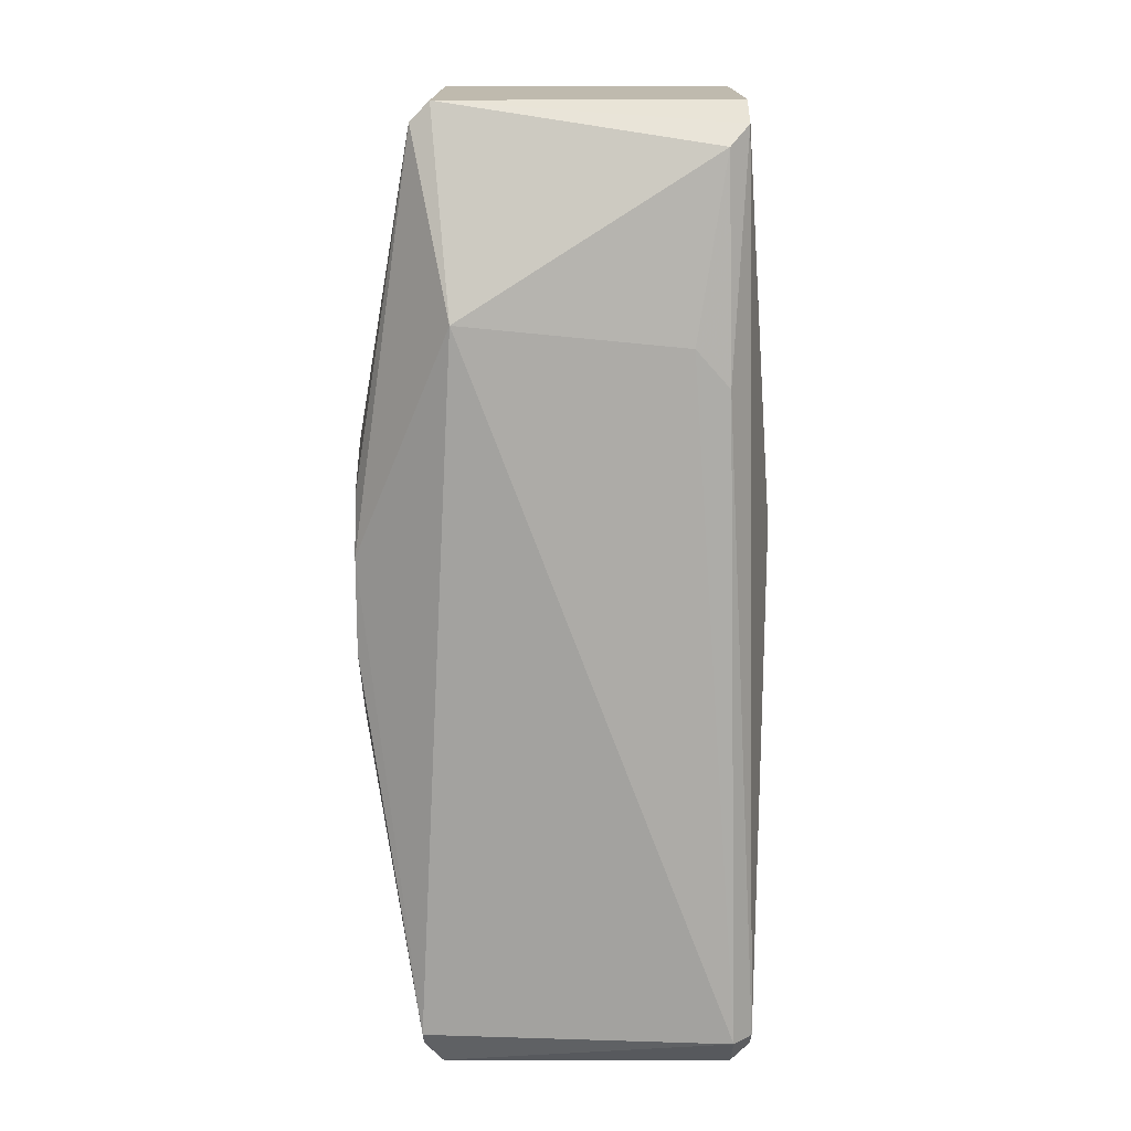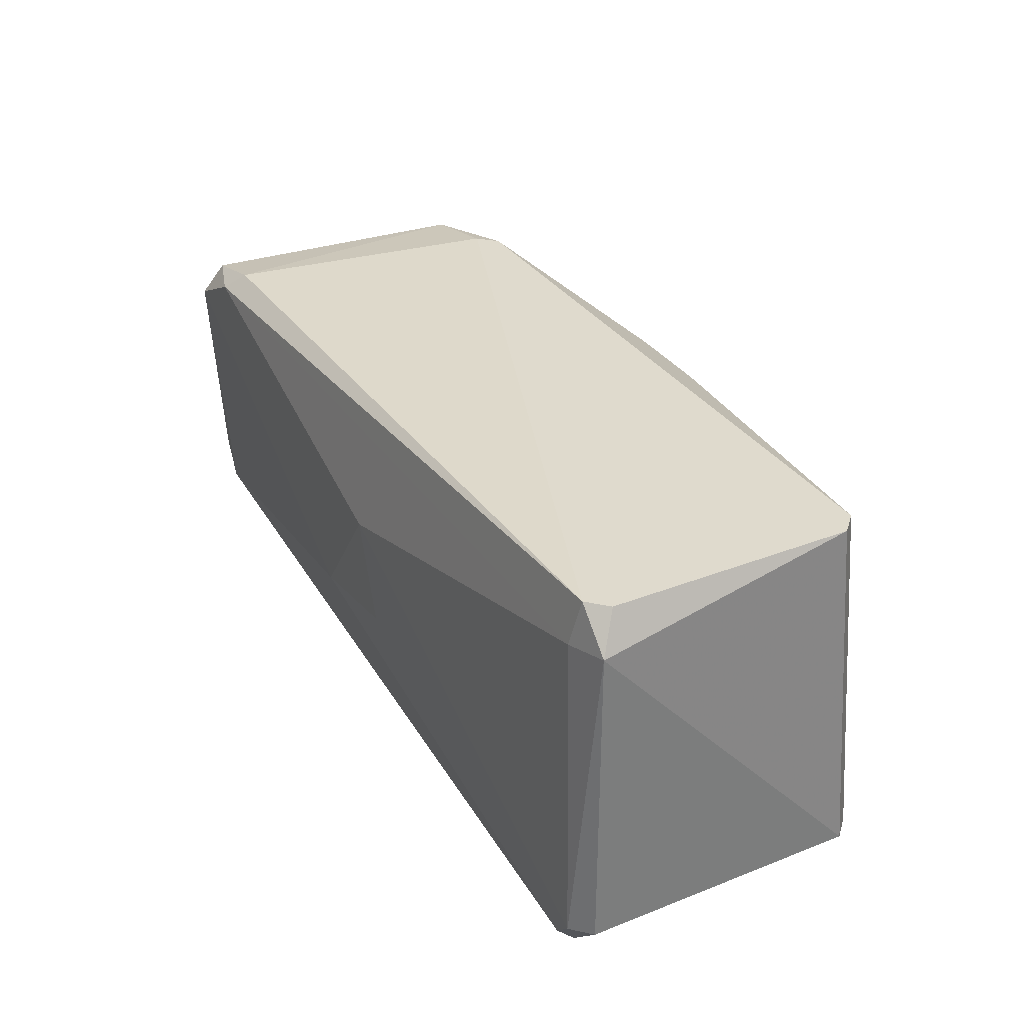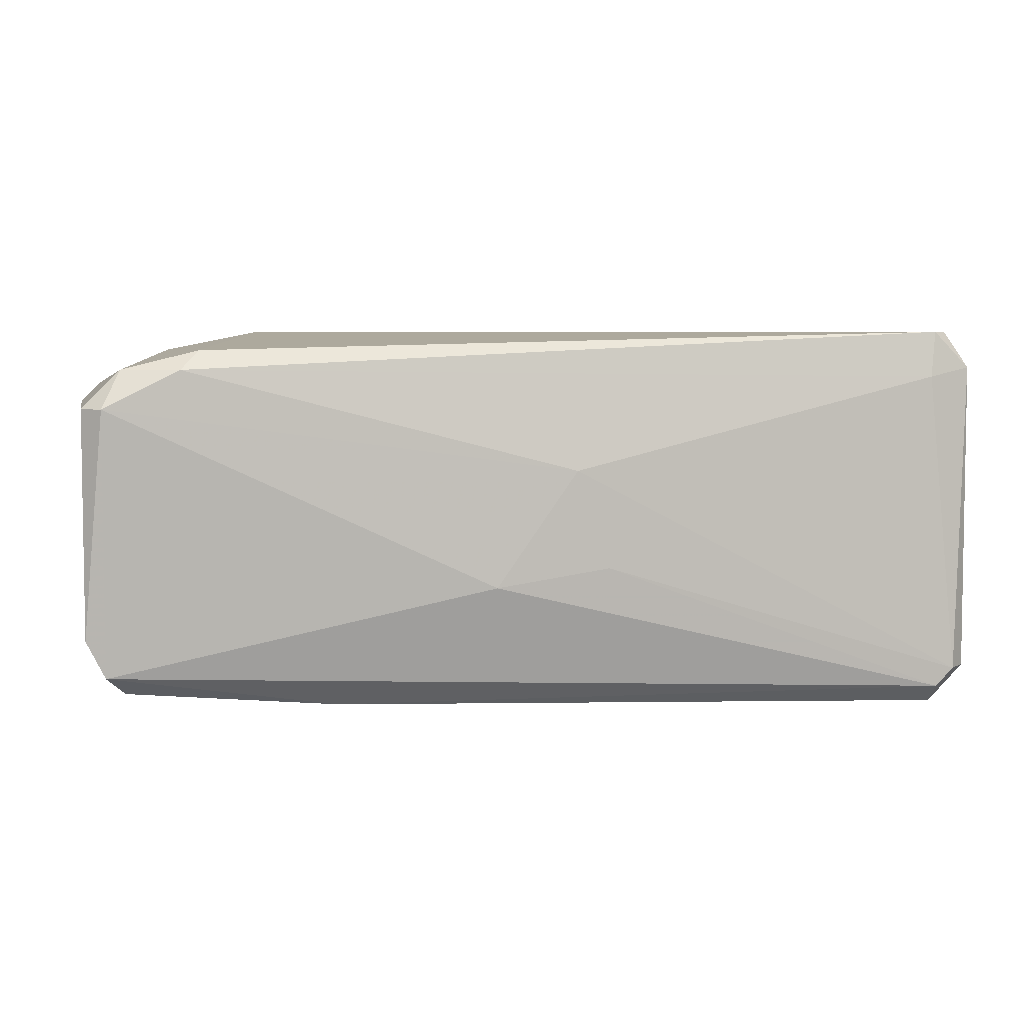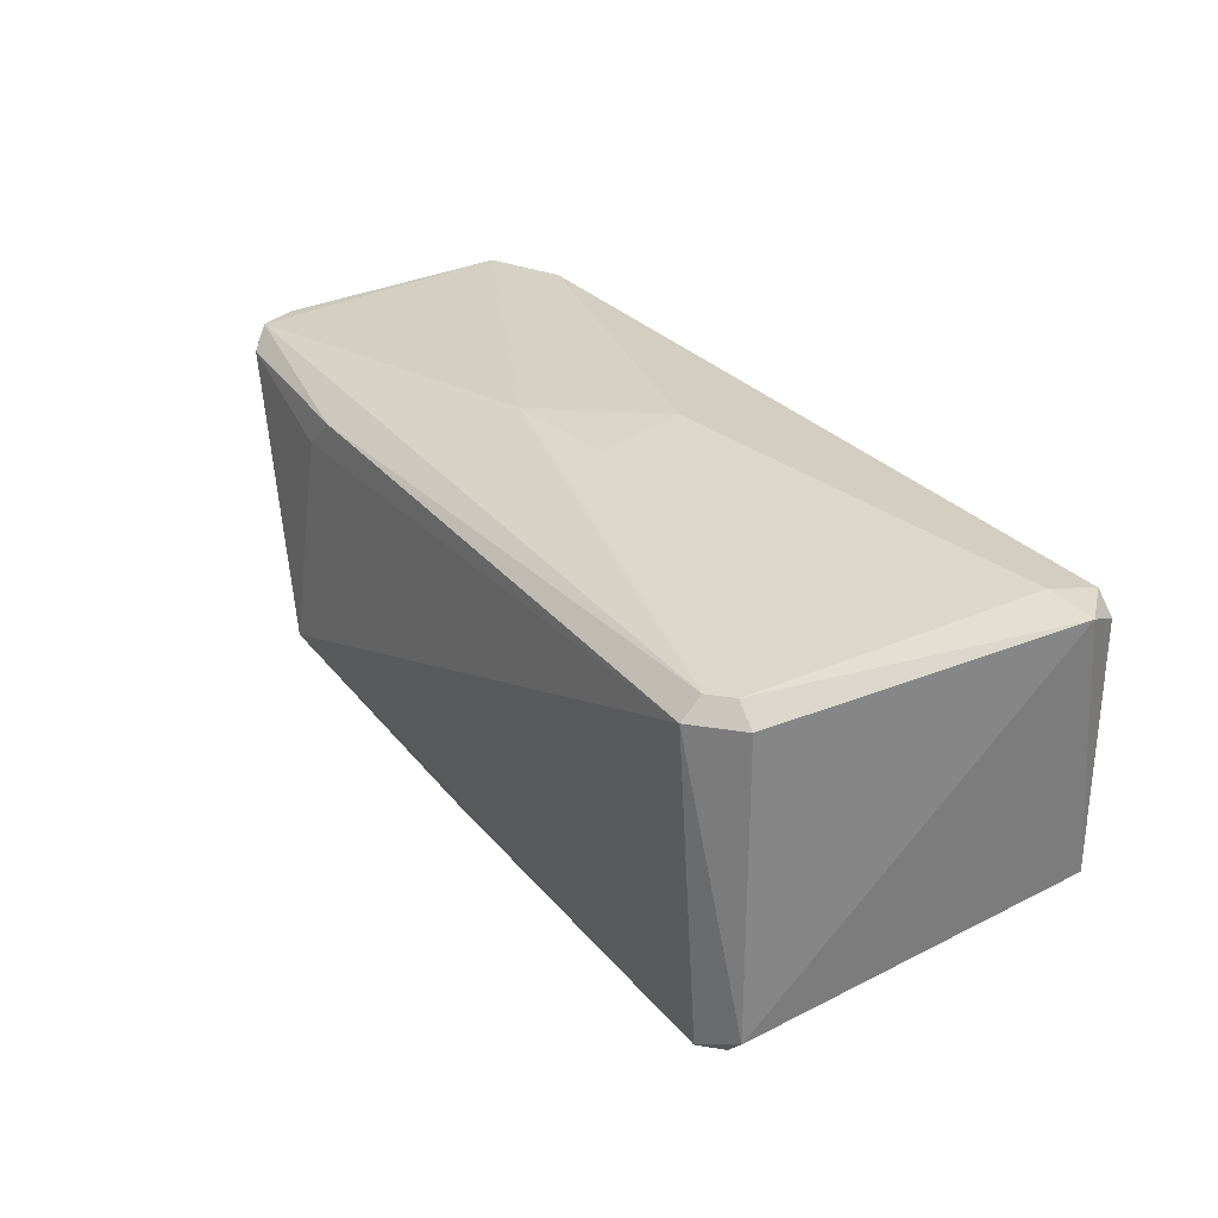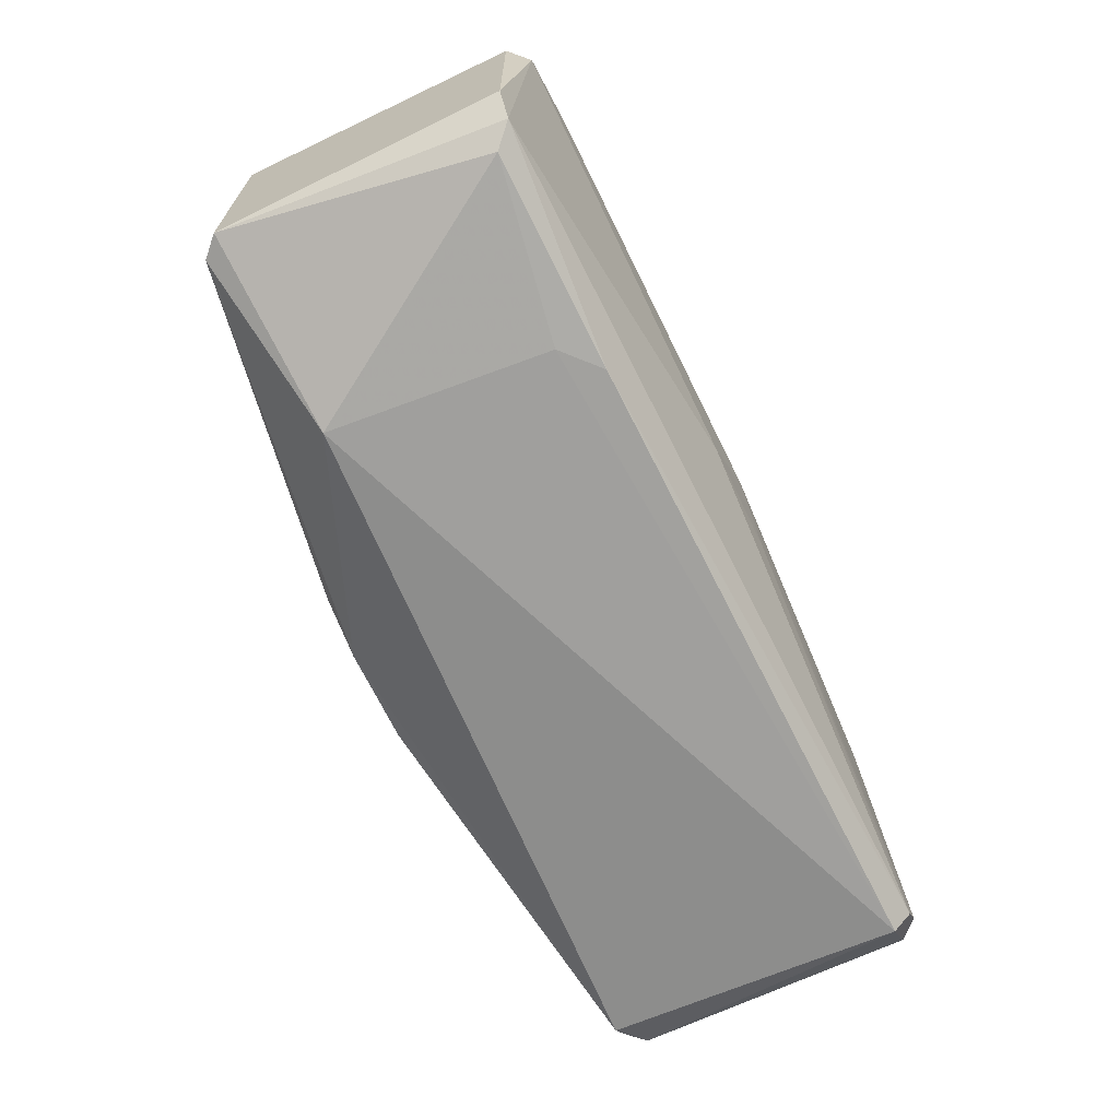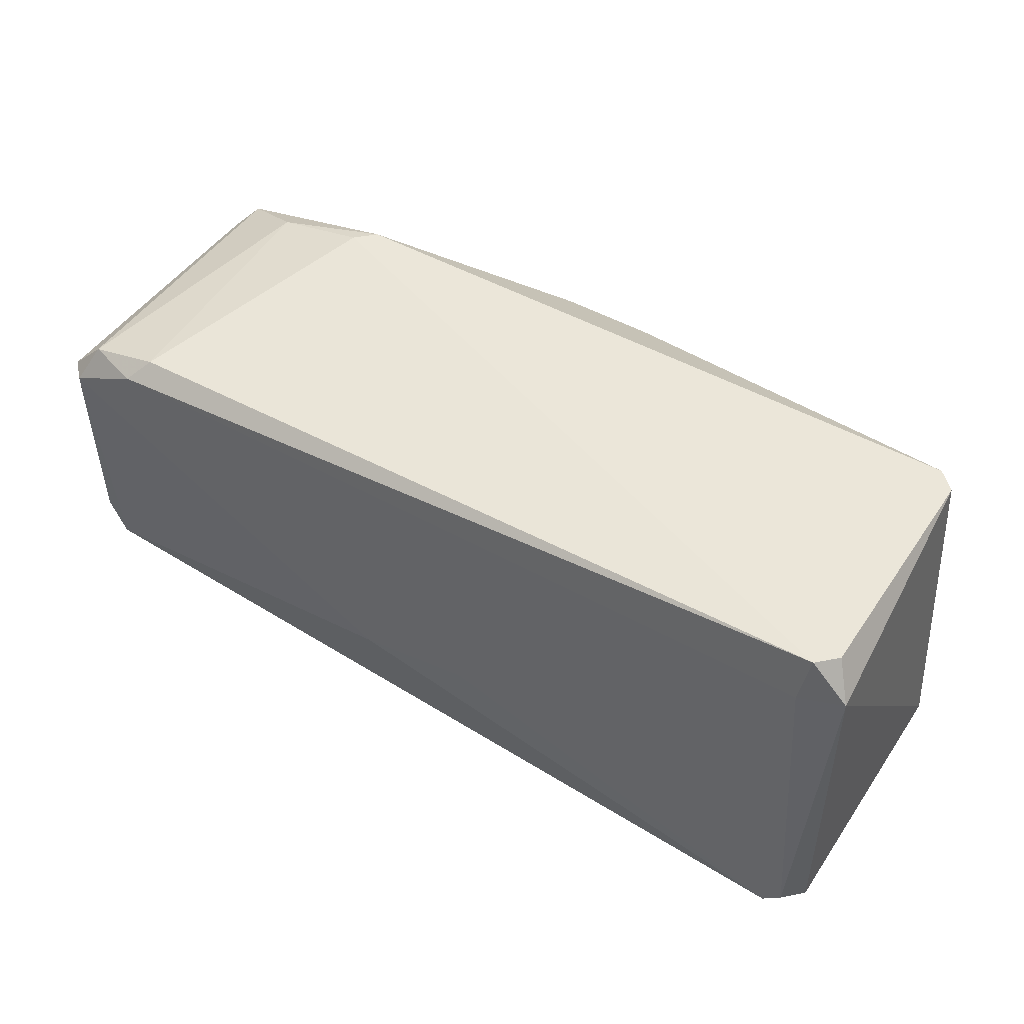
<metadata>
{"format":"obj","ext":"obj","renderer":"f3d","projection":"perspective","resolution":1024,"background":"white","views":[{"elev":-74.3,"azim":-90.0,"up":"+Y"},{"elev":32.6,"azim":61.5,"up":"+Y"},{"elev":5.1,"azim":-12.6,"up":"+Y"},{"elev":28.8,"azim":58.8,"up":"+Z"},{"elev":-67.5,"azim":-64.5,"up":"+Y"},{"elev":47.5,"azim":32.5,"up":"+Y"}]}
</metadata>
<code>
v 0.003105 -0.002206 0.1343
v -0.007371 -0.003491 0.1138
v -0.007371 0.00344 0.1138
v 0.02433 -0.008447 0.1178
v 0.02334 0.01038 0.1317
v -0.02224 0.008395 0.1327
v -0.02224 -0.008447 0.1317
v 0.02235 0.01038 0.1178
v 0.02235 -0.01043 0.1327
v -0.02322 0.007403 0.1168
v -0.01431 -0.01043 0.1188
v -0.02422 -0.006465 0.1178
v -0.01332 0.01038 0.1178
v 0.002528 -0.007455 0.1138
v 0.002528 0.007403 0.1138
v 0.02433 0.008395 0.1327
v -0.02322 0.006416 0.1337
v 0.02235 -0.009437 0.1168
v -0.02322 -0.007455 0.1327
v 0.02334 -0.008447 0.1337
v -0.01827 0.009385 0.1327
v 0.00748 0.001458 0.1138
v -0.02422 0.006416 0.1327
v 0.001356 0.003019 0.1343
v -0.02322 -0.006465 0.1168
v 0.02235 0.01038 0.1327
v -0.01113 -0.009418 0.1319
v -0.003017 -0.0031 0.1344
v 0.02433 -0.008447 0.1327
v 0.02334 0.01038 0.1188
v -0.01926 0.008395 0.1337
v -0.02422 0.006416 0.1178
v -0.02422 -0.005473 0.1327
v -0.01926 0.009385 0.1188
v 0.02235 -0.009437 0.1337
v 0.02196 0.007898 0.1331
v -0.002419 -0.007455 0.1138
v 0.02334 -0.008447 0.1168
v -0.002419 0.007403 0.1138
v -0.01431 0.01038 0.1188
v 0.006492 -0.004483 0.1138
v 0.005499 0.005422 0.1138
v -0.01307 -0.009529 0.1302
v -0.005389 -0.006465 0.1138
f 37 25 44
f 3 2 10
f 11 7 12
f 5 8 13
f 2 3 14
f 13 8 15
f 14 3 15
f 4 9 18
f 9 11 18
f 12 7 19
f 14 15 22
f 17 6 23
f 1 20 24
f 10 2 25
f 12 10 25
f 11 12 25
f 5 13 26
f 16 5 26
f 19 7 27
f 17 19 28
f 1 24 28
f 24 17 28
f 9 4 29
f 4 16 29
f 16 20 29
f 4 8 30
f 8 5 30
f 5 16 30
f 16 4 30
f 6 17 31
f 21 6 31
f 17 24 31
f 26 21 31
f 6 10 32
f 10 12 32
f 23 6 32
f 12 23 32
f 12 19 33
f 19 17 33
f 23 12 33
f 17 23 33
f 10 6 34
f 13 10 34
f 6 21 34
f 20 1 35
f 27 9 35
f 19 27 35
f 28 19 35
f 1 28 35
f 9 29 35
f 29 20 35
f 20 16 36
f 24 20 36
f 16 26 36
f 31 24 36
f 26 31 36
f 2 14 37
f 18 11 37
f 14 18 37
f 11 25 37
f 8 4 38
f 4 18 38
f 22 8 38
f 3 10 39
f 10 13 39
f 15 3 39
f 13 15 39
f 26 13 40
f 21 26 40
f 13 34 40
f 34 21 40
f 18 14 41
f 14 22 41
f 38 18 41
f 22 38 41
f 15 8 42
f 8 22 42
f 22 15 42
f 11 9 43
f 7 11 43
f 9 27 43
f 27 7 43
f 25 2 44
f 2 37 44

</code>
